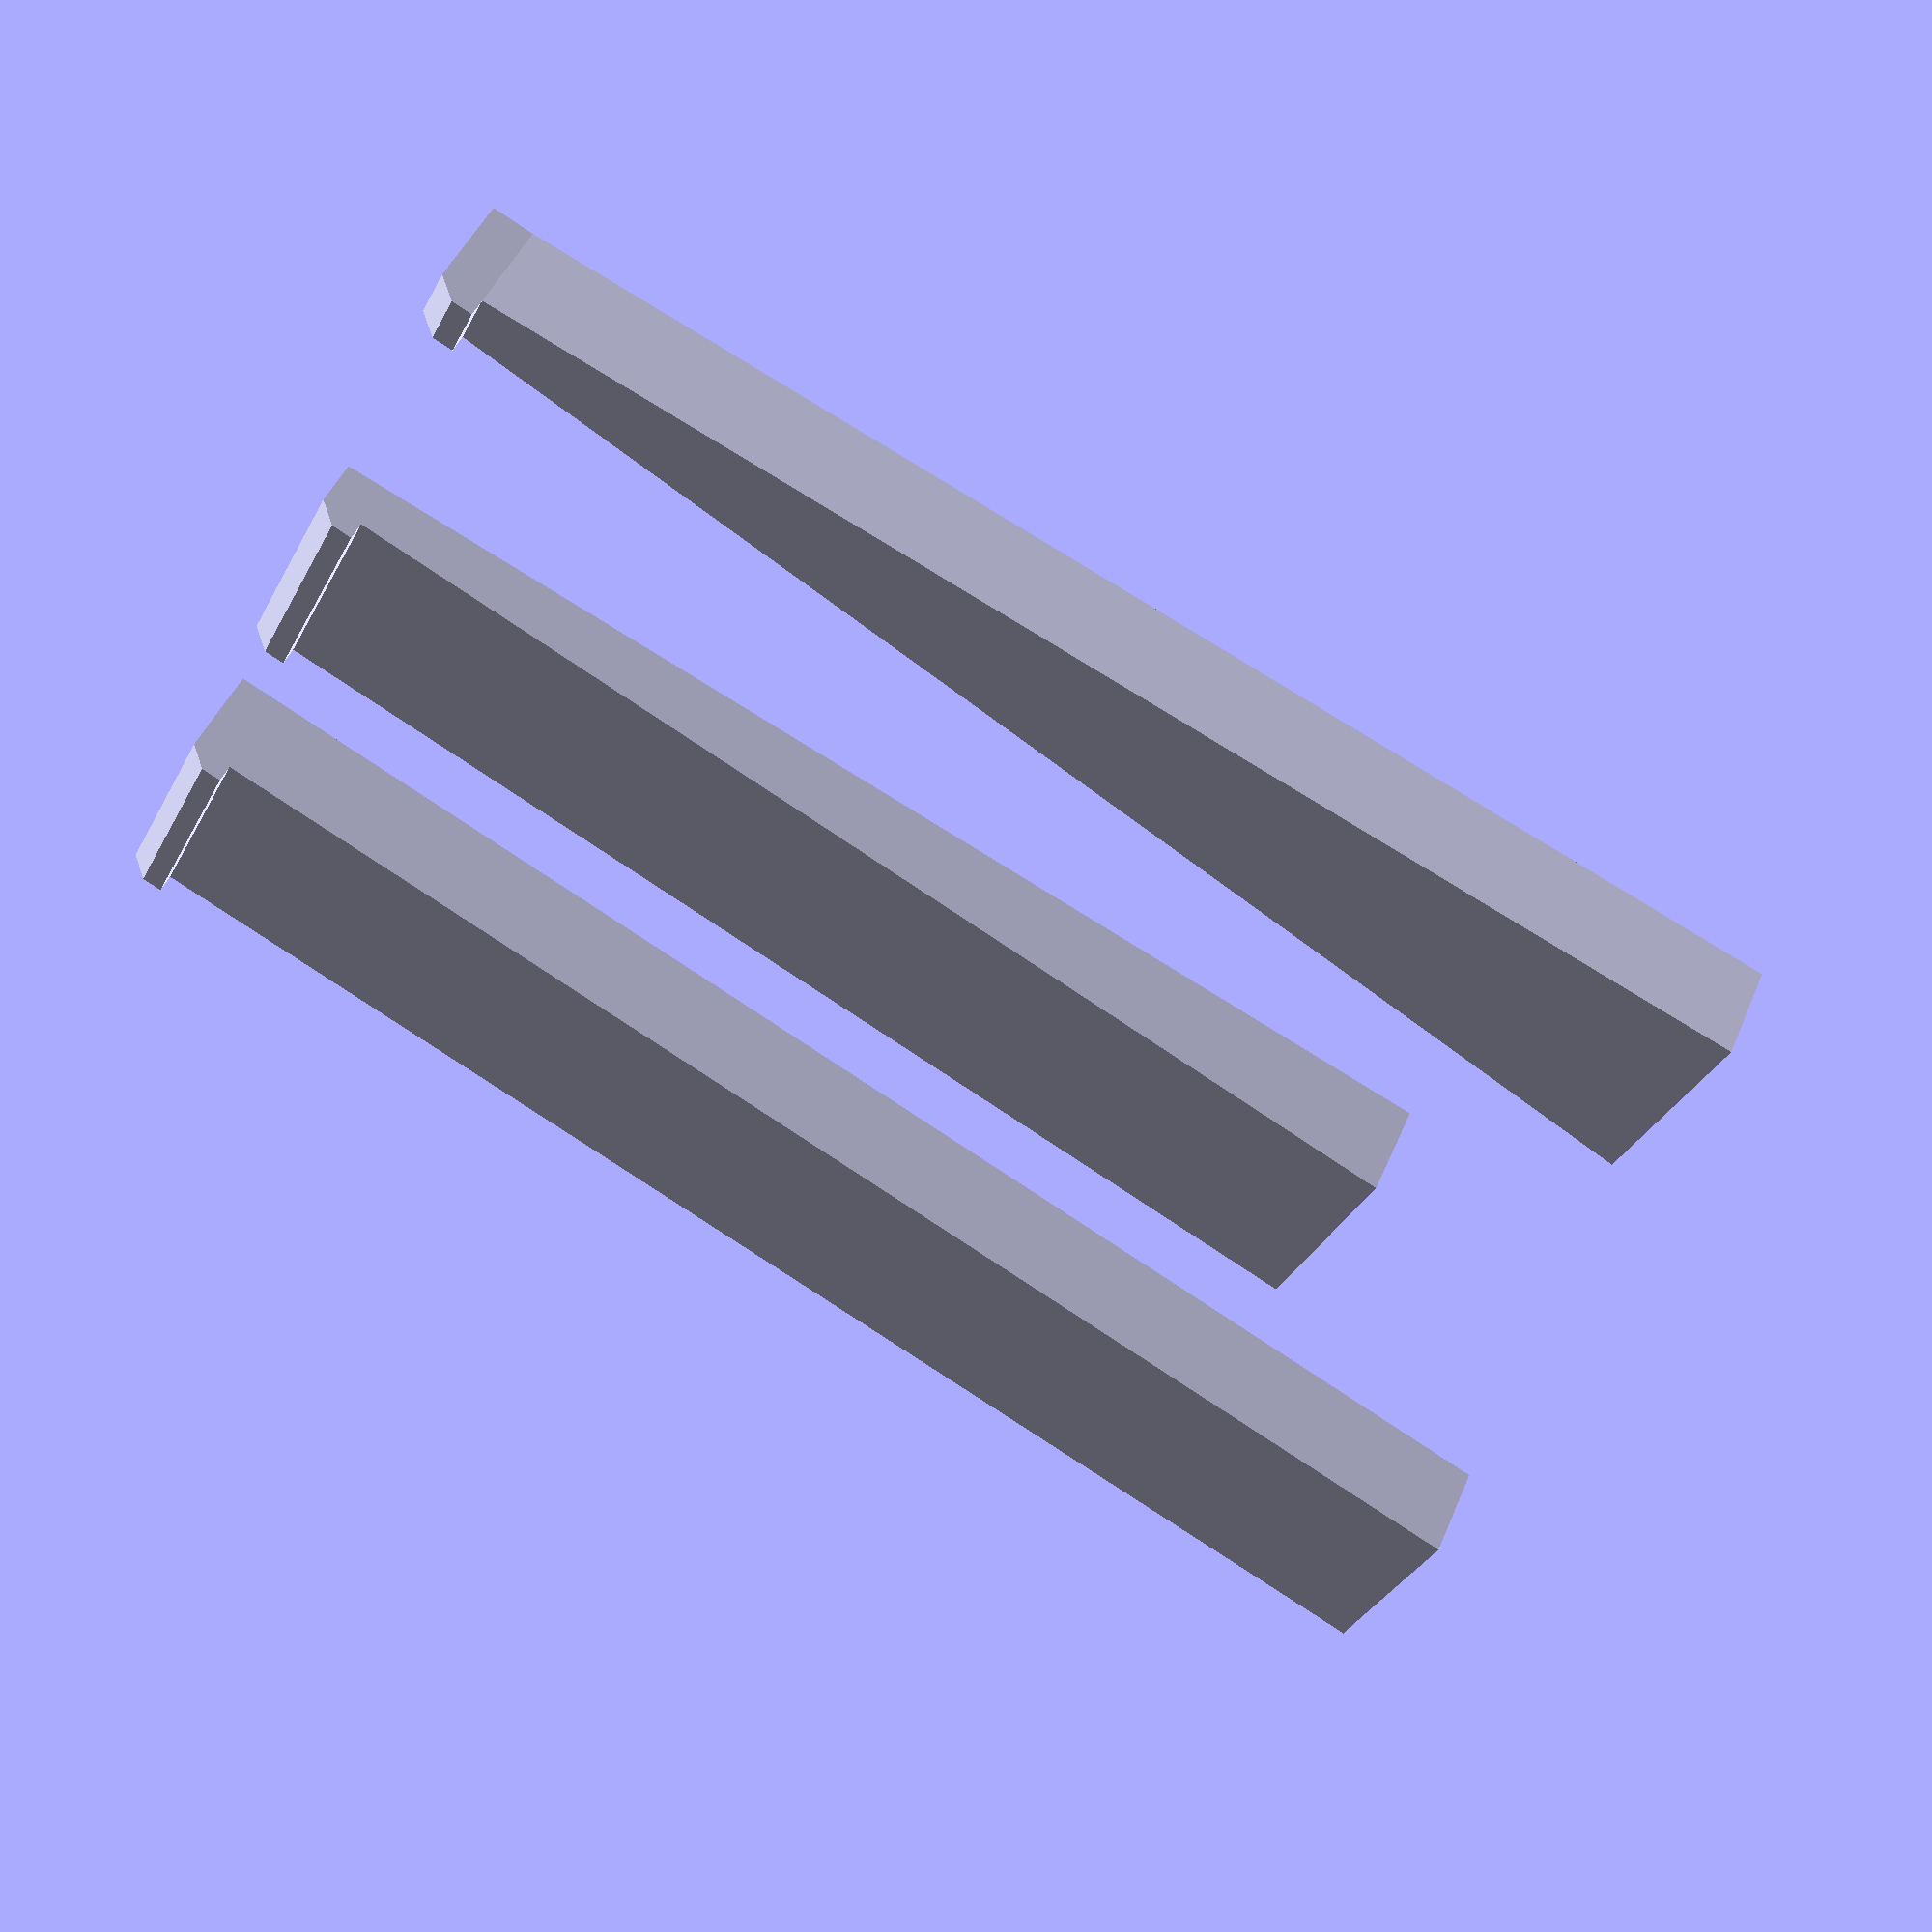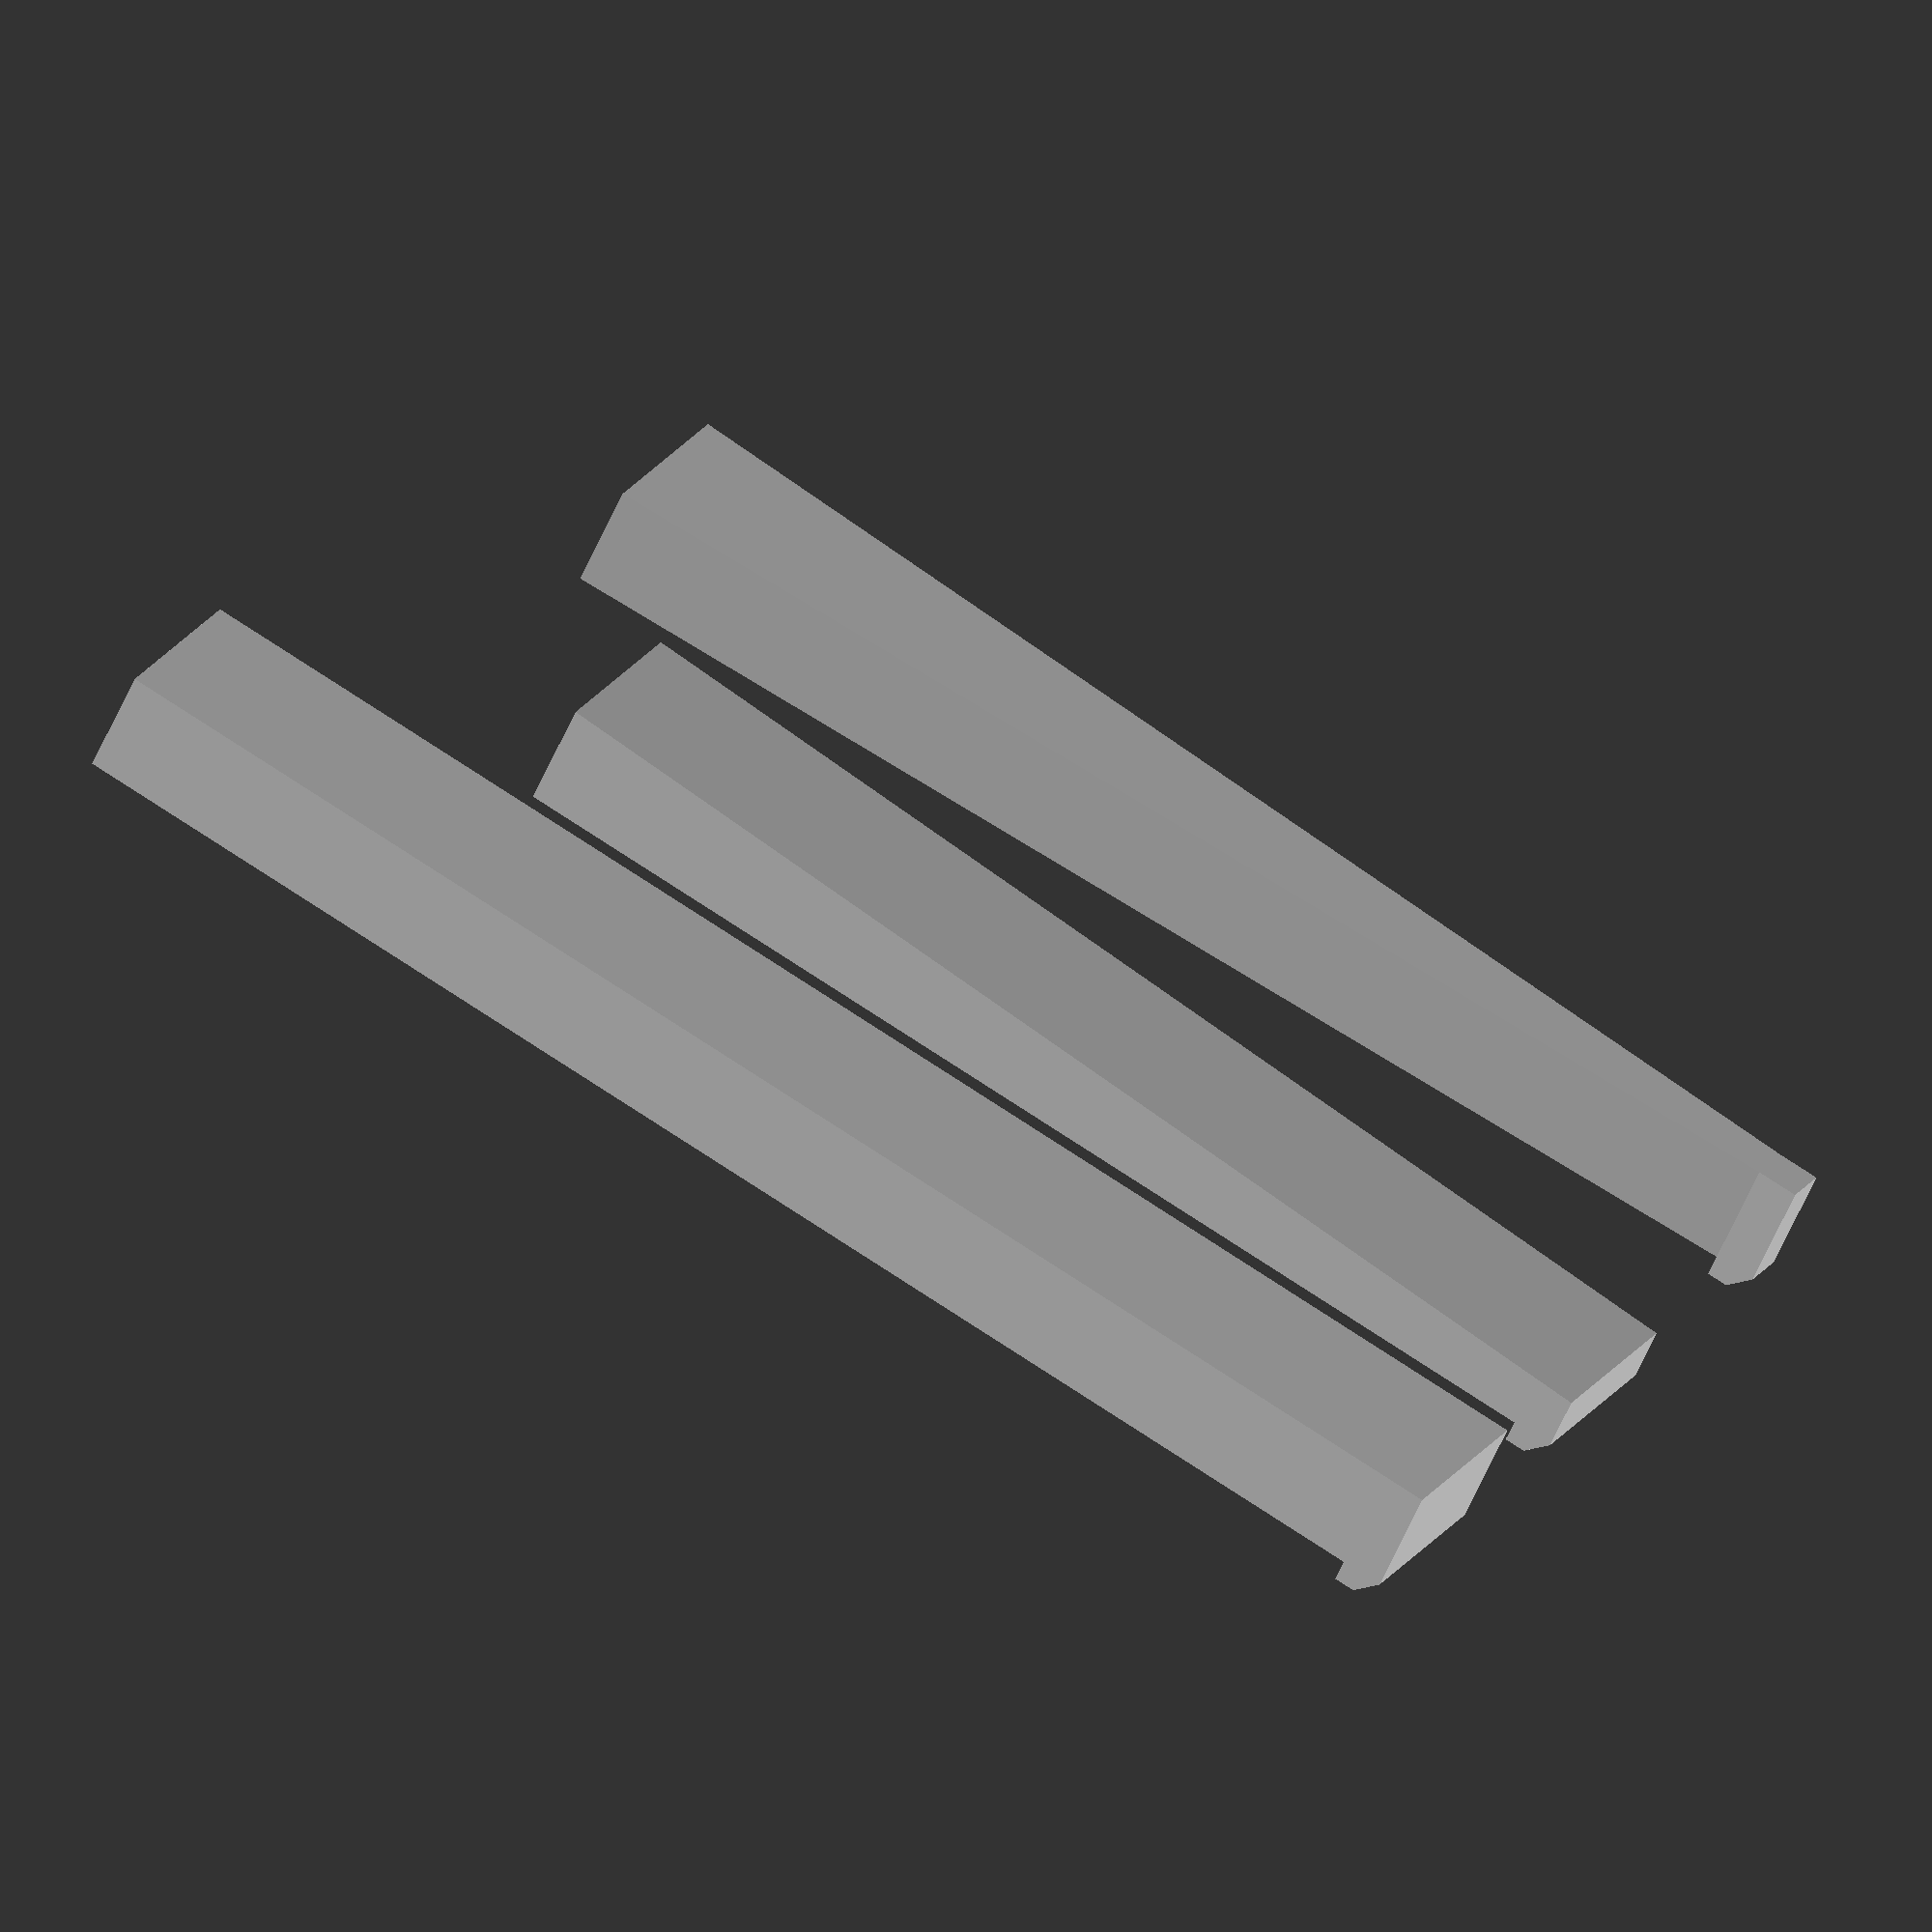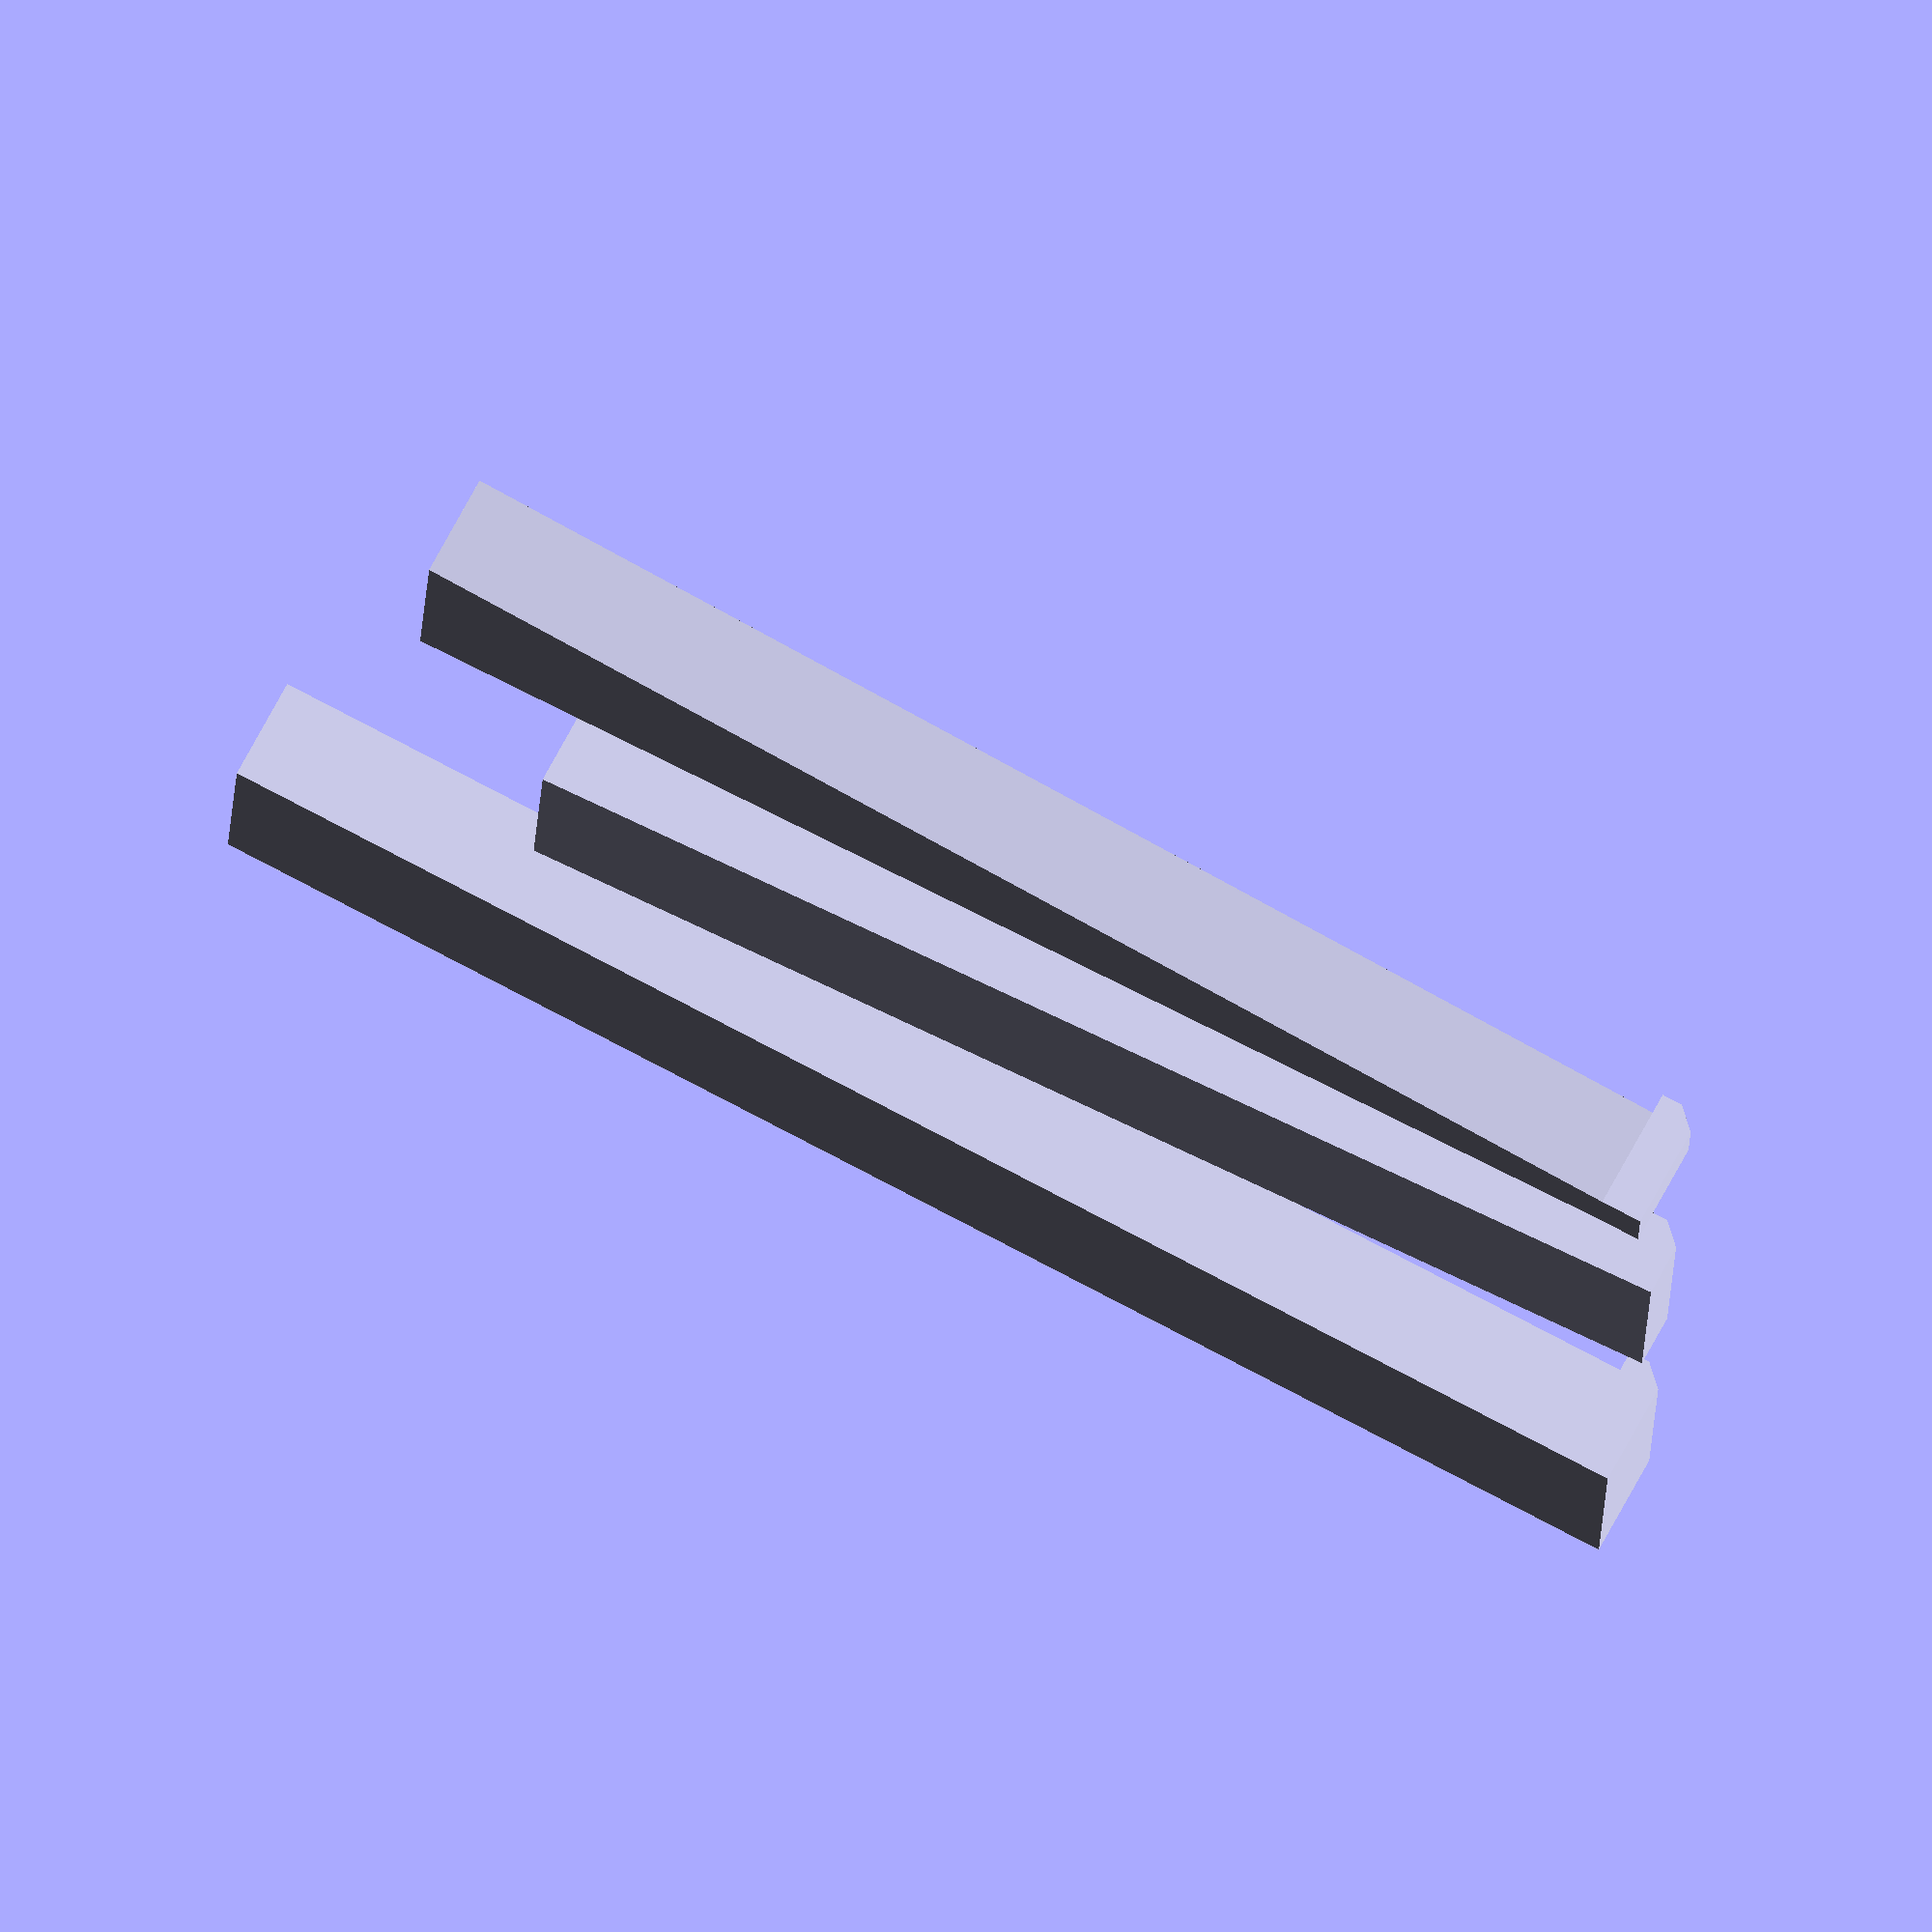
<openscad>
// Box shaped snap connector

// Tolerance
$fs = 0.2;

// Factor of safety
FOS = 10;

// Material properties
// ABS / PLA 
Sy = 35.0; // MPa
E = 2.3*1000; // MPa

function strain( 
    S, // Stress, MPa
    E, // Elastic modulus, MPa 
    ) = S / E ; // strain, %/100
 
// Permissible deflection 
function permissible_deflection(
    e_max, // maximum permissible strain, %/100
    l,     // length of arm, mm
    h,     // thickness @ root, mm
    K,     // geometric factor, 
    ) = (K*e_max)*pow(l,2)/h;   
function permissible_deflection_solve_for_h(e_max, l, y, K=0.67) =
    (K*e_max)*pow(l,2)/y; 
function permissible_deflection_solve_for_l(e_max, h, y, K=0.67) =
    pow(y*h/(K*e_max),0.5);

// Deflection force   
function deflection_force(
    e_max, // maximum permissible strain, %/100
    l, // length of arm, mm
    E, // elastic modulus, MPa
    Z // section modulus, mm^3
    ) = Z*E*e_max/l; // N
function deflection_force_solve_for_Z(e_max, l, E, P)
    = P*l/E/e_max;
function deflection_force_solve_for_l(e_max, E, Z, P)
    = P/E/e_max/Z;
    
// Mating force
function mating_force(
    P, // N, deflection force (perpendicular to insertion)
    A, // deg, mating angle
    mu, // Coefficent of friction
   ) =  ( friction_factor(A, mu) > 0 ? 
          friction_factor(A, mu) * P :
          1/0 ); // N
function mating_force_solve_for_A(P, mu, W)
    = friction_factor_solve_for_A(
        mu=mu, 
        K=W/P);
   
function friction_factor(A, mu)
    = (mu + tan(A))/(1 - mu*tan(A));
function friction_factor_solve_for_A(mu, K)
    = atan(K) - atan(mu);
 
// Moment of area
function moment_of_area_of_box(
    // Ix = integral(A=area){y^2} dA (about the x-axis)
    b, // mm, width @ root
    h, // mm, thickness @ root
    ) = b*pow(h,3)/12; // mm^4   
function moment_of_area_of_box_solve_for_b(h, I)
    = I/(pow(h,3)/12); // mm   
function moment_of_area_of_box_solve_for_h(b, I)
    = pow(12*(I/b),1/3); // mm

// Section modulus 
function section_modulus(
    c, // distance between neutral fibre and outer fibre
    I  // axial moment of inertia 
    // Z = I/c, 
    // where I = axial moment of inertia
    //       c = distance between neutral fibre and outer fibre
    ) = I/c; // mm^3
    
function section_modulus_of_box(
    b, // mm, width @ root 
    h, // mm, thickness @ root
    ) = section_modulus(
        c = h/2,
        I = moment_of_area_of_box(b=b, h=h) // mm^4
        ); 
function section_modulus_of_box_solve_for_b(h, Z)
    = moment_of_area_of_box_solve_for_b(
        h=h, 
        I=Z*(h/2)); // Z * c = I       
function section_modulus_of_box_solve_for_h(b, Z)
    // analytic solution to:
    // Z = bh^2/6
    = pow(Z/b*6, 0.5);

// Main
module snap_rectangle(
    // Main geometry
    y=false, // permissible deflection, mm
    h=false, // thickness @ root, mm
    l=false, // length of arm, mm
    b=false, // width @ root, mm
    // Head geometry
    t=$fs,  // travel distance, mm
    i_A=45, // insert angle, deg
    r_A=90, // removal angle, deg
    // Material properties
    Sy=Sy, // yield strength, MPa
    E=E,   // elastic modulus, MPa
    FOS=FOS, // Factor of safety, #
    // Deflection force
    P=false,  // Deflection force
    // Mating forces
    mu=0.5,   // coefficient of friction
    i_W=false, // insert mating force, N
    r_W=false, // removal mating force, N
    // Geometry 
    geometry=1, // 2d side geometry
    )
    {
      
    // K, geometric factor
    K = (geometry==1 ? 0.67 :
        (geometry==2 ? 1.09 :
        (geometry==3 ? 0.86 : 
          1/3)));  
    
    // strain (max permissible)
    e_max = strain(S=Sy/FOS, E=E);
    echo("Strain (max) (%/100) = ", e_max);
    
    // permissible deflection, mm   
    y = ( y ? y : permissible_deflection(
            e_max=e_max,
            l=l,
            h=h,
            K=K));
    echo("Permissible deflection (mm) = ", y);
     
    // thickness @ root, mm
    h = ( h ? h : permissible_deflection_solve_for_h(e_max, l, y, K));
    echo("Thickness @ root (mm) = ", h);
         
    // length of arm, mm
    l = ( l ? l : permissible_deflection_solve_for_l(e_max, h, y, K));
    echo("Length of arm (mm) = ", l);
    echo("Elongation (max) (mm) = ", l*e_max);
           
    // width @ root, mm
    b = ( b ? b : section_modulus_of_box_solve_for_b(
        h, 
        Z = P*l/E/e_max));
    echo("Width @ root (mm) = ", b);
    
    // deflection force
    Z = section_modulus_of_box(
        b, 
        h);
        
    P = ( P ? P : deflection_force(e_max, l, E, Z));
    echo("Deflection force (N) = ", P);
    
    // mating angles
    i_A = ( i_W ? mating_force_solve_for_A(P, mu, i_W) : i_A);
    r_A = ( r_W ? mating_force_solve_for_A(P, mu, r_W) : r_A);
    echo("Insertion angle (deg) = ", i_A);
    echo("Removal angle (deg) = ", r_A);
    
    // head insertion travel 
    i_t = y * tan(90 - i_A); // parallel travel on insertion 
    r_t = y * tan(90 - r_A); // parallel travel on removal
    
    // length of head, total
    echo("Length of head (mm) = ", t + i_t + r_t);
    echo("Total length (mm) = ", t + i_t + r_t + l);
    
    // mating force
    i_W = (i_W ? i_W : mating_force(P, i_A, mu));
    r_W = (r_W ? r_W : mating_force(P, r_A, mu));
    echo("Insertion force (N) = ", i_W);
    echo("Removal force (N) = ", r_W);
    
    // generate model
    if (geometry==1) {
        // Box snap
        rotate(a=90, 
        v=[1,0,0])
        linear_extrude(height=b, center=true)
        polygon(points = [
            [0, 0],
            [r_t, y],
            [r_t + t, y],
            [r_t + t + i_t, 0],
            [r_t + t + i_t, -h],
            [-l, -h],
            [-l, 0]
            ]);
    }
    else if (geometry==2) {
        // Half snap h->h/2
        h2 = h/2;
        rotate(a=90, 
        v=[1,0,0])
        linear_extrude(height=b, center=true)
        polygon(points = [
            [0, 0],
            [r_t, y],
            [r_t + t, y],
            [r_t + t + i_t, 0],
            [r_t + t + i_t, -h2],
            [-l, -h],
            [-l, 0]
            ]);  
    }
    else if (geometry==3) {
        // Quarter snap b -> b/4
        b2 = b/4;
        points = [
            // Left
            [0, 0, b2/2], //0
            [r_t, y, b2/2],
            [r_t + t, y, b2/2],
            [r_t + t + i_t, 0, b2/2],
            [r_t + t + i_t, -h, b2/2],
            [0, -h, b2/2],
            [-l, -h, b/2],
            [-l, 0, b/2], //7
            // Right
            [0, 0, -b2/2], //8
            [r_t, y, -b2/2],
            [r_t + t, y, -b2/2],
            [r_t + t + i_t, 0, -b2/2],
            [r_t + t + i_t, -h, -b2/2],
            [0, -h, -b2/2],
            [-l, -h, -b/2],
            [-l, 0, -b/2] //15
            ];
        
        rotate(a=90, 
        v=[1,0,0])
        polyhedron(points=points, 
        faces=[[0,1,2,3,4,5,6,7], 
               [8,9,10,11,12,13,14,15],
               [0,1,9,8],
               [1,2,10,9],
               [2,3,11,10],
               [3,4,12,11],
               [4,5,13,12],
               [5,6,14,13],
               [6,7,15,14],
               [7,0,8,15]],
               convexity=10);
    }
        
}


// Demo
snap_rectangle(y=1, b=10, h=5, P=1, mu=0.5, geometry=1, t=1);

translate([0,-20,0])
snap_rectangle(y=1, b=10, h=5, P=1, mu=0.5, geometry=2, t=1);

translate([0,-40,0])
snap_rectangle(y=1, b=10, h=5, P=1, mu=0.5, geometry=3, t=1);
</openscad>
<views>
elev=314.4 azim=206.1 roll=21.7 proj=p view=solid
elev=58.7 azim=154.5 roll=156.7 proj=o view=wireframe
elev=110.5 azim=357.3 roll=332.1 proj=o view=wireframe
</views>
